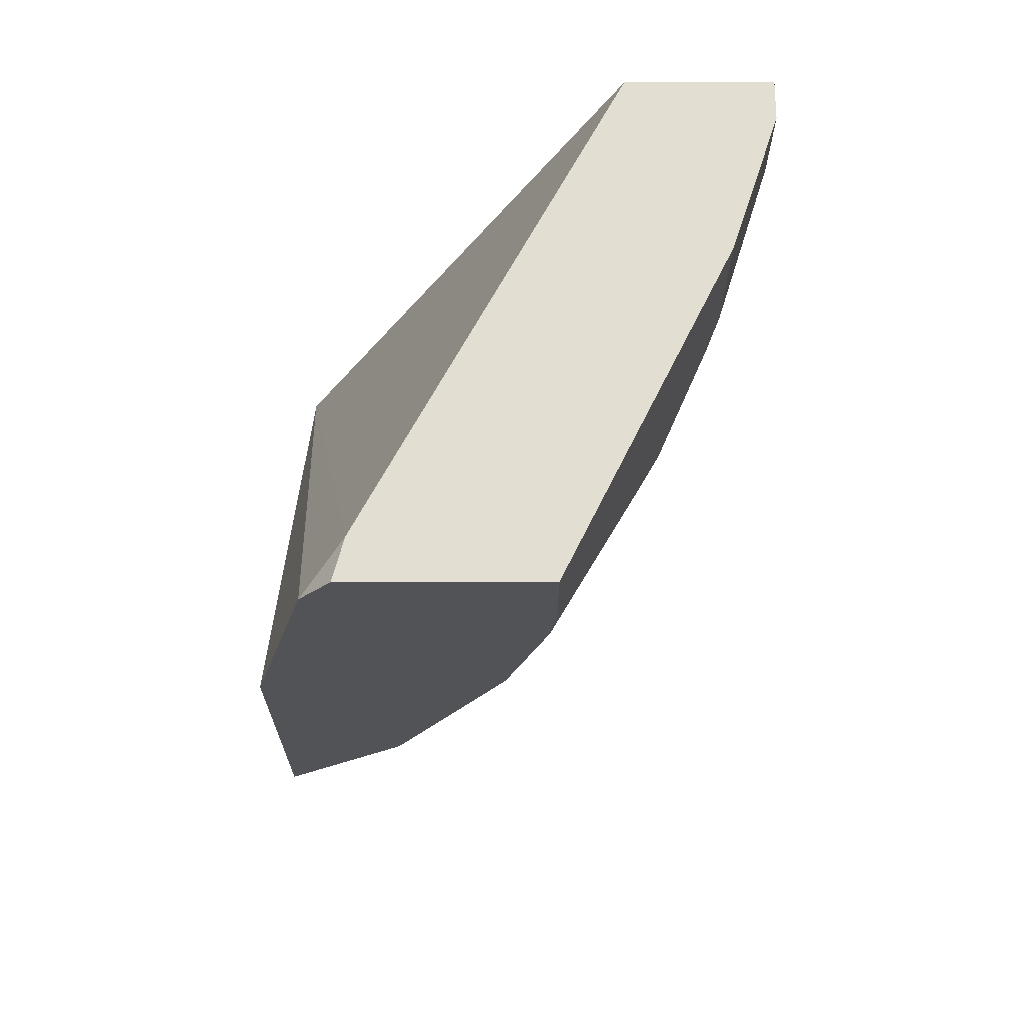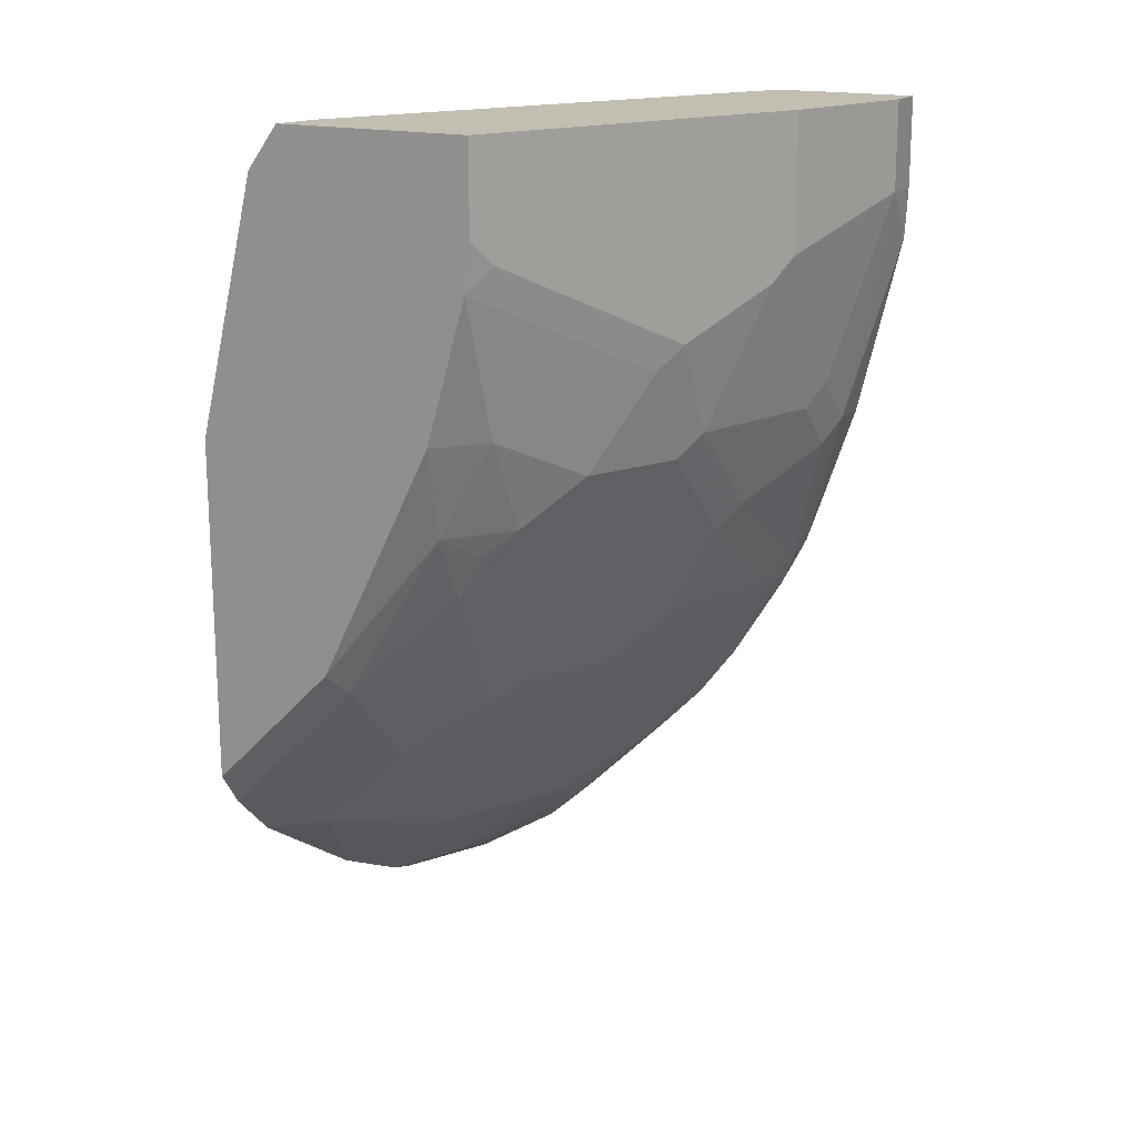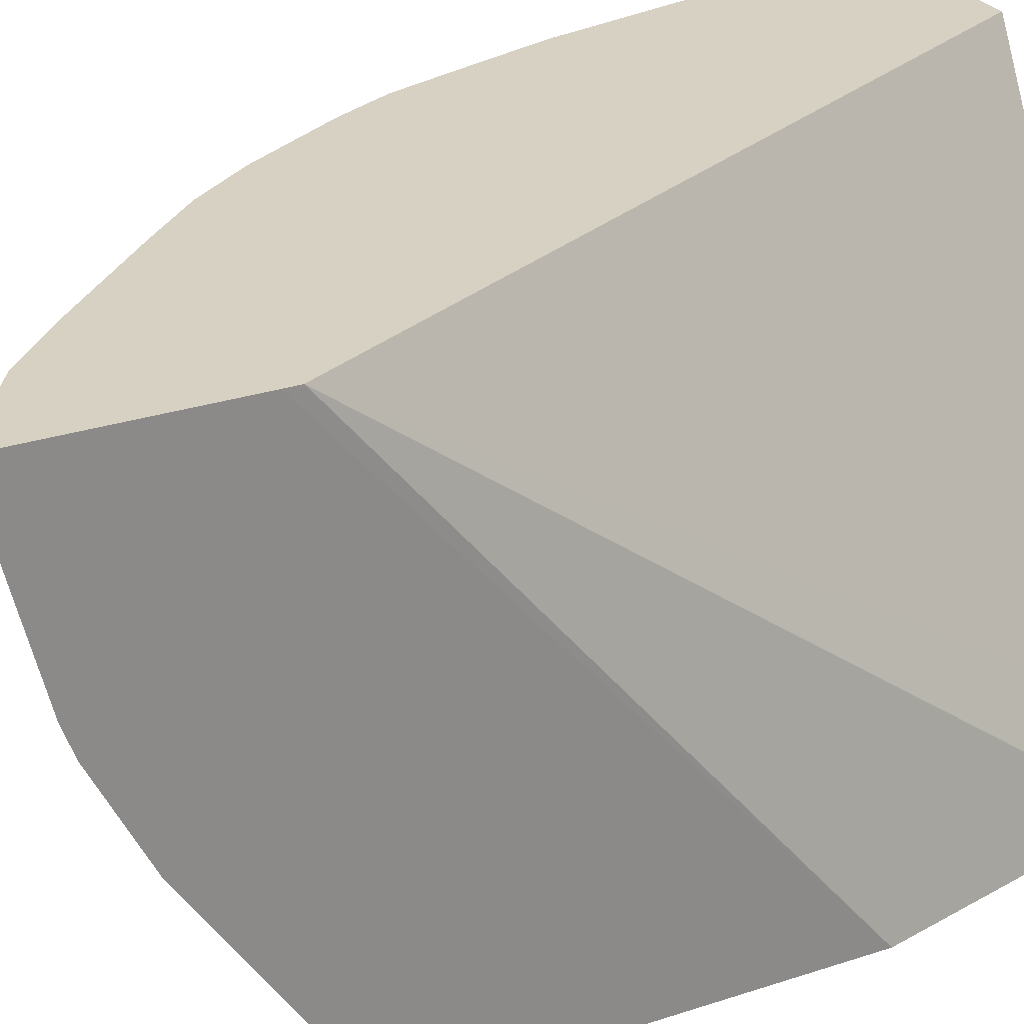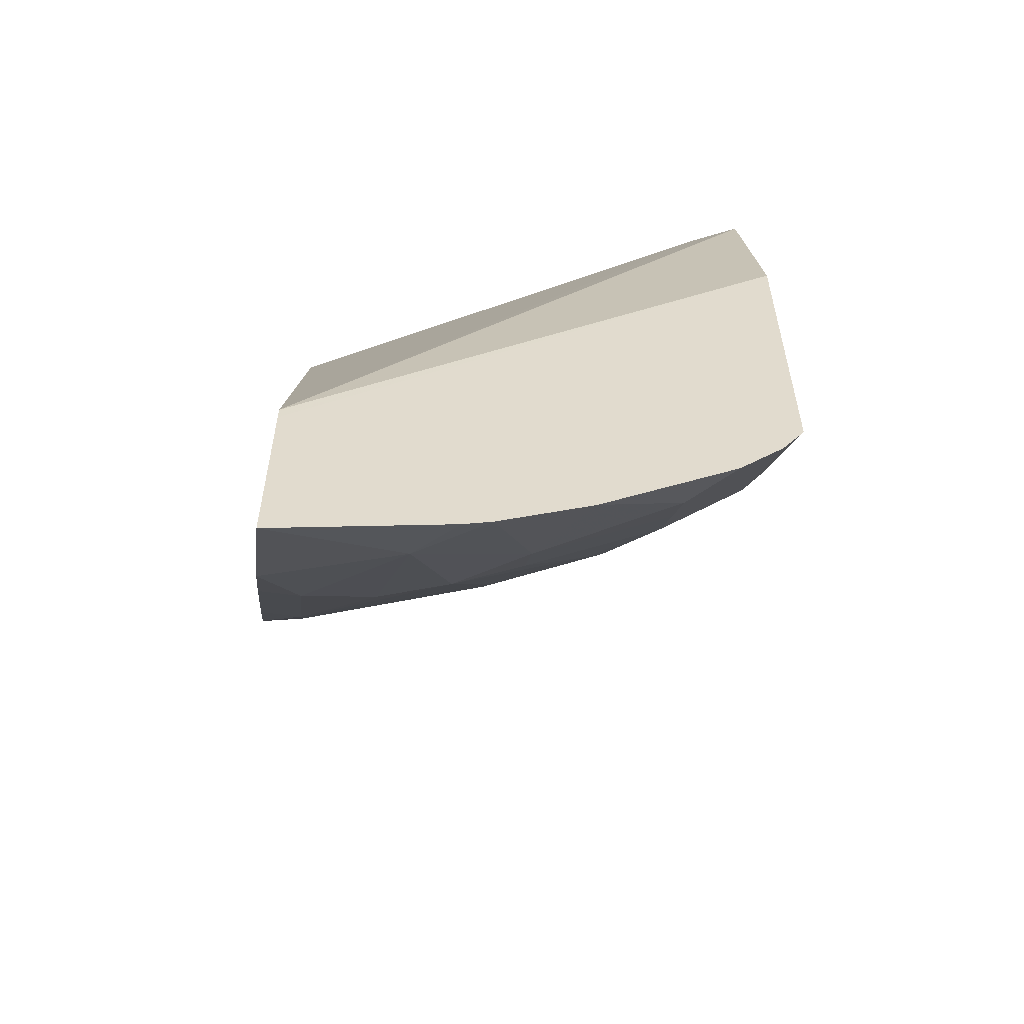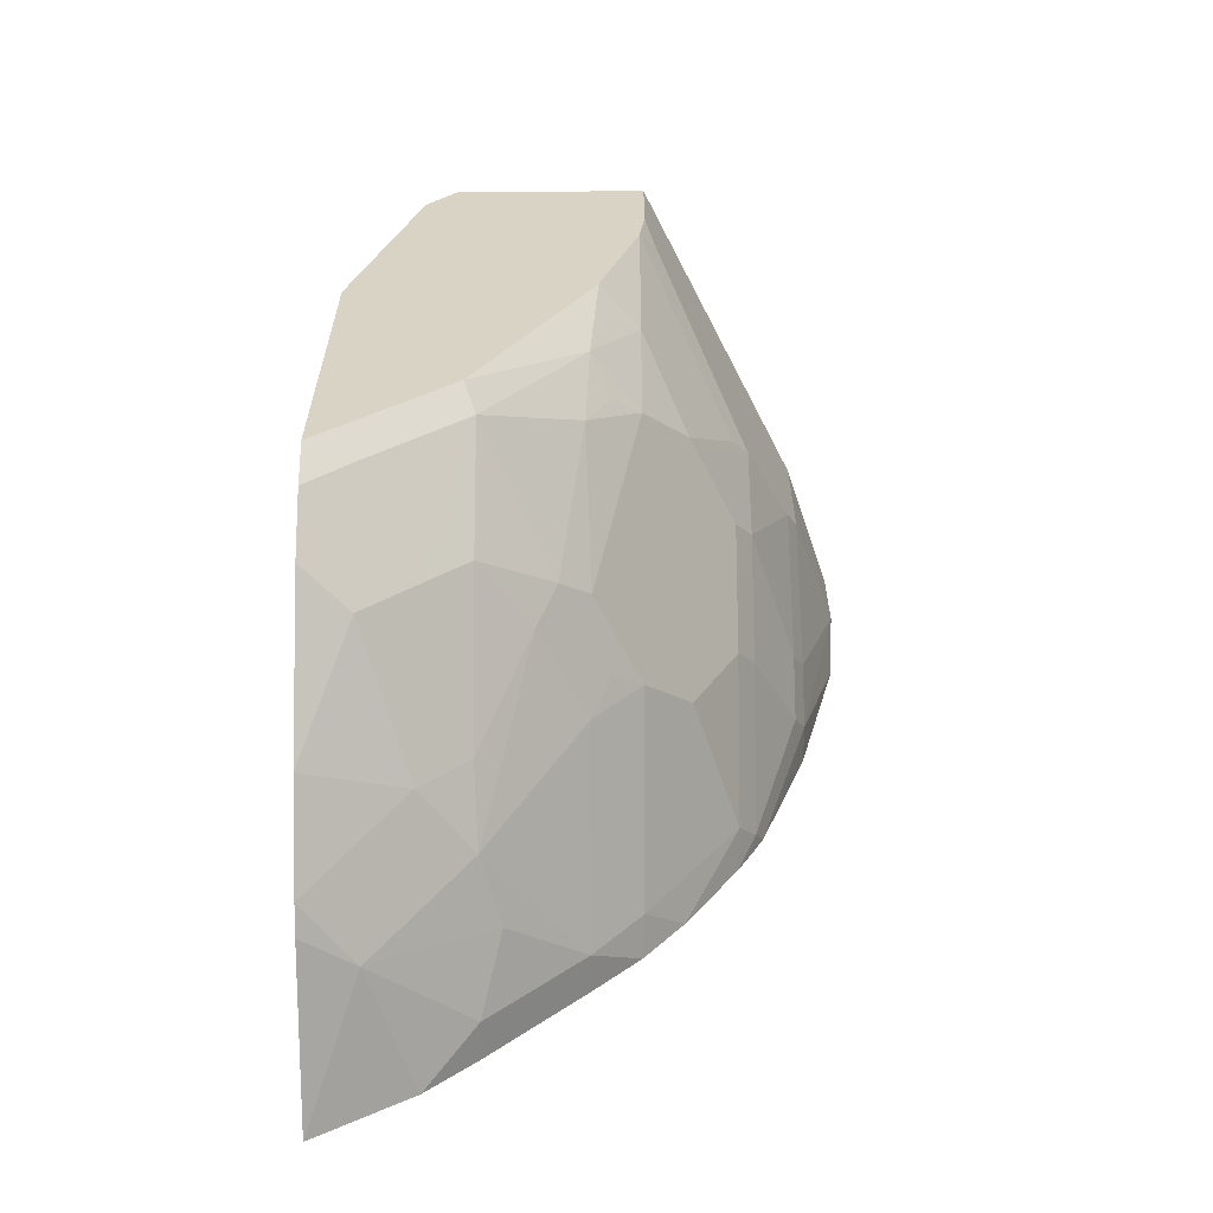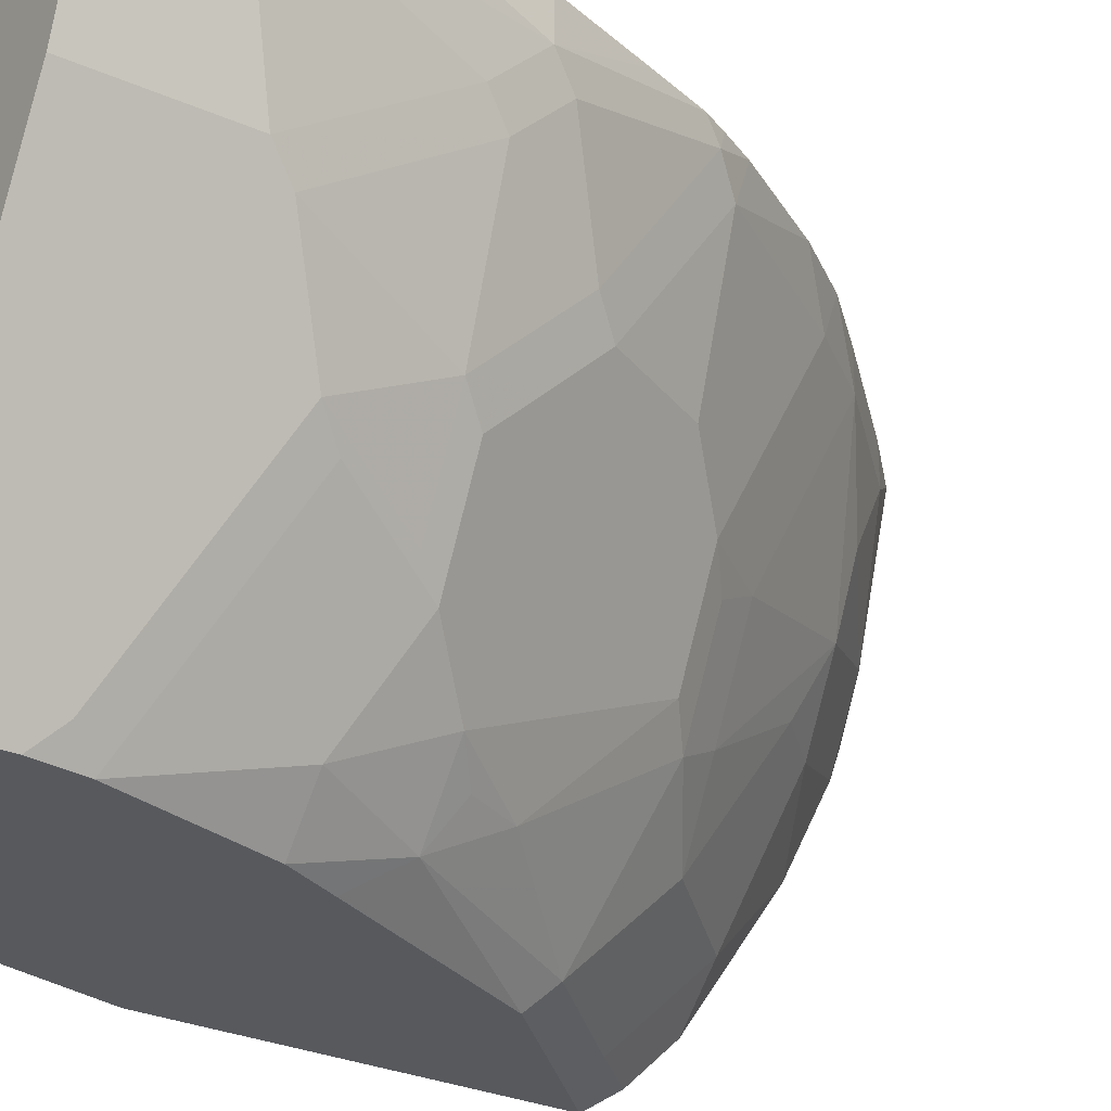
<metadata>
{"format":"obj","ext":"obj","renderer":"f3d","projection":"perspective","resolution":1024,"background":"white","views":[{"elev":67.5,"azim":-0.1,"up":"+Z"},{"elev":17.3,"azim":28.1,"up":"+Z"},{"elev":27.1,"azim":-117.2,"up":"+Y"},{"elev":-56.7,"azim":-98.0,"up":"+Z"},{"elev":-61.7,"azim":0.2,"up":"+Z"},{"elev":-29.4,"azim":57.1,"up":"+Y"}]}
</metadata>
<code>
v 0.2445 -0.2982 -0.2727
v 0.2445 -0.2879 -0.2878
v 0.2636 -0.2884 -0.2685
v 0.2587 -0.2982 -0.2587
v 0.2445 -0.2982 -0.1278
v 0.2445 -0.268 -0.3077
v 0.2636 -0.2685 -0.2884
v 0.2835 -0.2486 -0.2884
v 0.3034 -0.2884 -0.2287
v 0.2985 -0.2982 -0.2189
v 0.271 -0.2982 -0.02034
v 0.2446 -0.08238 -0.3054
v 0.2445 -0.08238 -0.3114
v 0.2445 -0.2083 -0.3475
v 0.2636 -0.2486 -0.3083
v 0.3034 -0.2486 -0.2685
v 0.2835 -0.189 -0.3282
v 0.3332 -0.2287 -0.2486
v 0.3431 -0.2685 -0.189
v 0.3448 -0.2851 -0.1592
v 0.3382 -0.2982 -0.1394
v 0.2712 -0.2982 -0.01977
v 0.2897 -0.2802 -0.001695
v 0.3966 -0.08238 -0.001695
v 0.2445 -0.08238 -0.3897
v 0.2445 -0.1685 -0.3674
v 0.3034 -0.189 -0.3083
v 0.3249 -0.2188 -0.2652
v 0.305 -0.1591 -0.3249
v 0.2652 -0.1392 -0.3646
v 0.3531 -0.189 -0.2486
v 0.3456 -0.2188 -0.2387
v 0.3448 -0.179 -0.2652
v 0.3655 -0.2586 -0.1592
v 0.3531 -0.2685 -0.1691
v 0.3655 -0.2785 -0.1194
v 0.3531 -0.2884 -0.1293
v 0.3482 -0.2982 -0.1194
v 0.2848 -0.2982 -0.001695
v 0.4575 -0.08238 -0.001695
v 0.2838 -0.08238 -0.3644
v 0.2445 -0.1565 -0.3716
v 0.3133 -0.1293 -0.3282
v 0.3448 -0.09948 -0.305
v 0.305 -0.09948 -0.3448
v 0.3655 -0.179 -0.2387
v 0.3854 -0.1591 -0.2188
v 0.4053 -0.179 -0.1592
v 0.3655 -0.09948 -0.2785
v 0.4053 -0.1989 -0.1393
v 0.3854 -0.2387 -0.1393
v 0.3854 -0.2586 -0.07959
v 0.3656 -0.2982 -0.05954
v 0.3681 -0.2982 -0.001695
v 0.4575 -0.09948 -0.001695
v 0.4575 -0.08238 -0.03979
v 0.305 -0.08238 -0.3448
v 0.3448 -0.08238 -0.305
v 0.3648 -0.08238 -0.2842
v 0.4053 -0.09948 -0.2188
v 0.4053 -0.1591 -0.179
v 0.4127 -0.1691 -0.1492
v 0.4127 -0.189 -0.1293
v 0.3819 -0.08238 -0.2614
v 0.3928 -0.2287 -0.1293
v 0.4053 -0.2188 -0.09946
v 0.4127 -0.2088 -0.08955
v 0.373 -0.2884 -0.04974
v 0.3681 -0.2982 -0.03979
v 0.4304 -0.1735 -0.001695
v 0.4326 -0.1691 -0.06964
v 0.4376 -0.1591 -0.001695
v 0.4575 -0.09948 -0.03979
v 0.4564 -0.08238 -0.05969
v 0.4046 -0.08238 -0.2245
v 0.4127 -0.08952 -0.2088
v 0.4127 -0.1492 -0.1691
v 0.4326 -0.1094 -0.1492
v 0.4326 -0.1293 -0.1293
v 0.4376 -0.1591 -0.05969
v 0.4561 -0.08238 -0.0625
v 0.4376 -0.1194 -0.1194
v 0.4376 -0.09948 -0.1393
v 0.4115 -0.08238 -0.2112
v 0.4163 -0.08238 -0.2017
v 0.4376 -0.08238 -0.1393
v 0.4241 -0.08238 -0.179
f 40 73 56
f 44 45 57
f 40 55 73
f 41 57 45
f 43 45 44
f 44 58 59
f 44 59 49
f 47 49 60
f 46 49 47
f 47 60 61
f 47 61 48
f 48 62 63
f 48 63 50
f 48 61 77
f 48 77 62
f 49 64 60
f 49 59 64
f 44 57 58
f 36 53 38
f 32 47 48
f 36 51 52
f 26 42 30
f 50 63 65
f 27 29 28
f 28 29 33
f 29 30 43
f 29 43 44
f 29 44 33
f 30 41 45
f 36 52 53
f 30 45 43
f 32 46 47
f 32 48 34
f 33 44 49
f 33 49 46
f 34 48 50
f 34 50 51
f 34 51 36
f 36 38 37
f 31 33 46
f 50 65 51
f 67 69 68
f 51 66 52
f 71 79 80
f 73 81 74
f 73 80 82
f 73 82 83
f 73 83 81
f 75 84 76
f 76 84 85
f 76 85 78
f 76 78 77
f 78 83 79
f 78 85 83
f 79 83 82
f 79 82 80
f 81 83 86
f 83 85 87
f 83 87 86
f 25 30 42
f 71 80 72
f 70 71 72
f 67 71 69
f 65 67 66
f 52 66 67
f 52 67 68
f 52 68 53
f 53 68 69
f 54 69 71
f 54 71 70
f 55 72 80
f 55 80 73
f 51 65 66
f 56 73 74
f 60 76 77
f 60 77 61
f 60 64 75
f 62 77 78
f 62 78 79
f 62 79 63
f 63 79 71
f 63 71 67
f 60 75 76
f 25 41 30
f 63 67 65
f 23 55 40
f 3 8 9
f 3 9 10
f 3 10 4
f 5 11 12
f 5 12 13
f 6 14 15
f 6 15 7
f 7 15 8
f 8 16 9
f 8 15 17
f 8 17 27
f 8 27 16
f 9 16 18
f 9 18 19
f 9 19 20
f 9 20 10
f 10 20 21
f 3 7 8
f 2 7 3
f 2 6 7
f 1 6 2
f 23 40 24
f 1 2 3
f 1 3 4
f 1 4 10
f 1 10 21
f 1 38 53
f 1 53 69
f 1 69 54
f 11 22 12
f 1 54 39
f 1 22 11
f 1 11 5
f 1 5 13
f 1 13 25
f 1 25 42
f 1 42 26
f 1 26 14
f 1 14 6
f 1 39 22
f 12 22 23
f 1 21 38
f 12 24 40
f 18 31 46
f 18 46 32
f 18 32 19
f 18 28 33
f 18 33 31
f 19 32 34
f 19 34 35
f 19 35 20
f 17 30 29
f 20 35 34
f 20 36 37
f 20 37 38
f 20 38 21
f 22 39 23
f 23 54 70
f 23 70 72
f 23 72 55
f 12 23 24
f 20 34 36
f 17 26 30
f 23 39 54
f 16 28 18
f 17 29 27
f 12 56 74
f 12 74 81
f 12 86 87
f 12 87 85
f 12 85 84
f 12 84 75
f 12 75 64
f 12 81 86
f 12 59 58
f 16 27 28
f 12 64 59
f 14 26 17
f 12 25 13
f 14 17 15
f 12 40 56
f 12 41 25
f 12 57 41
f 12 58 57

</code>
